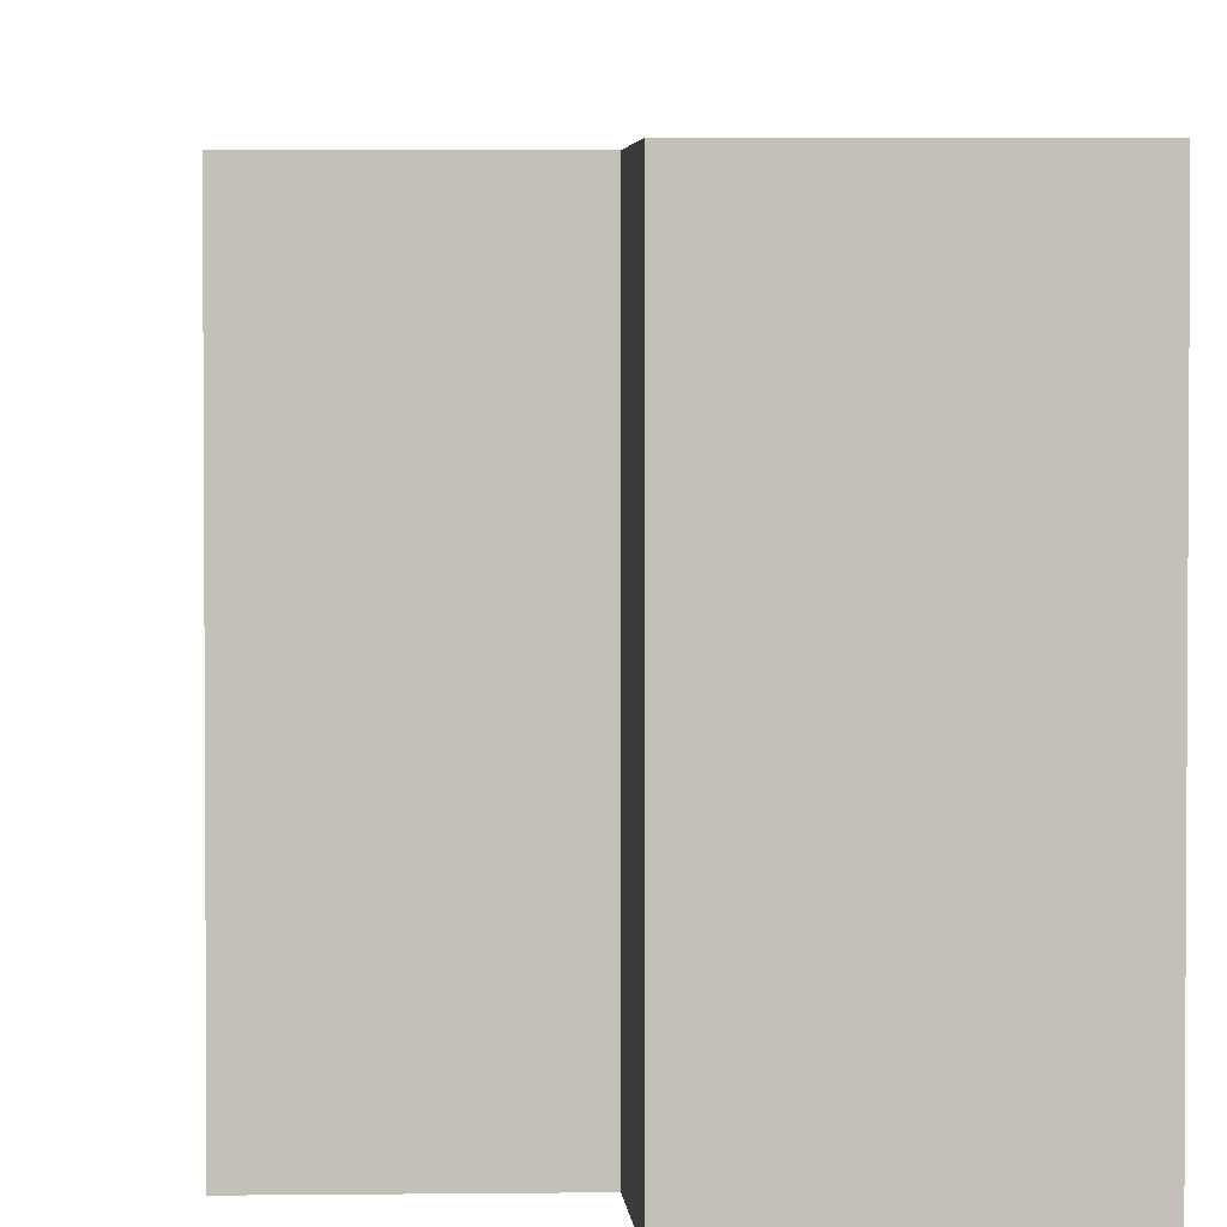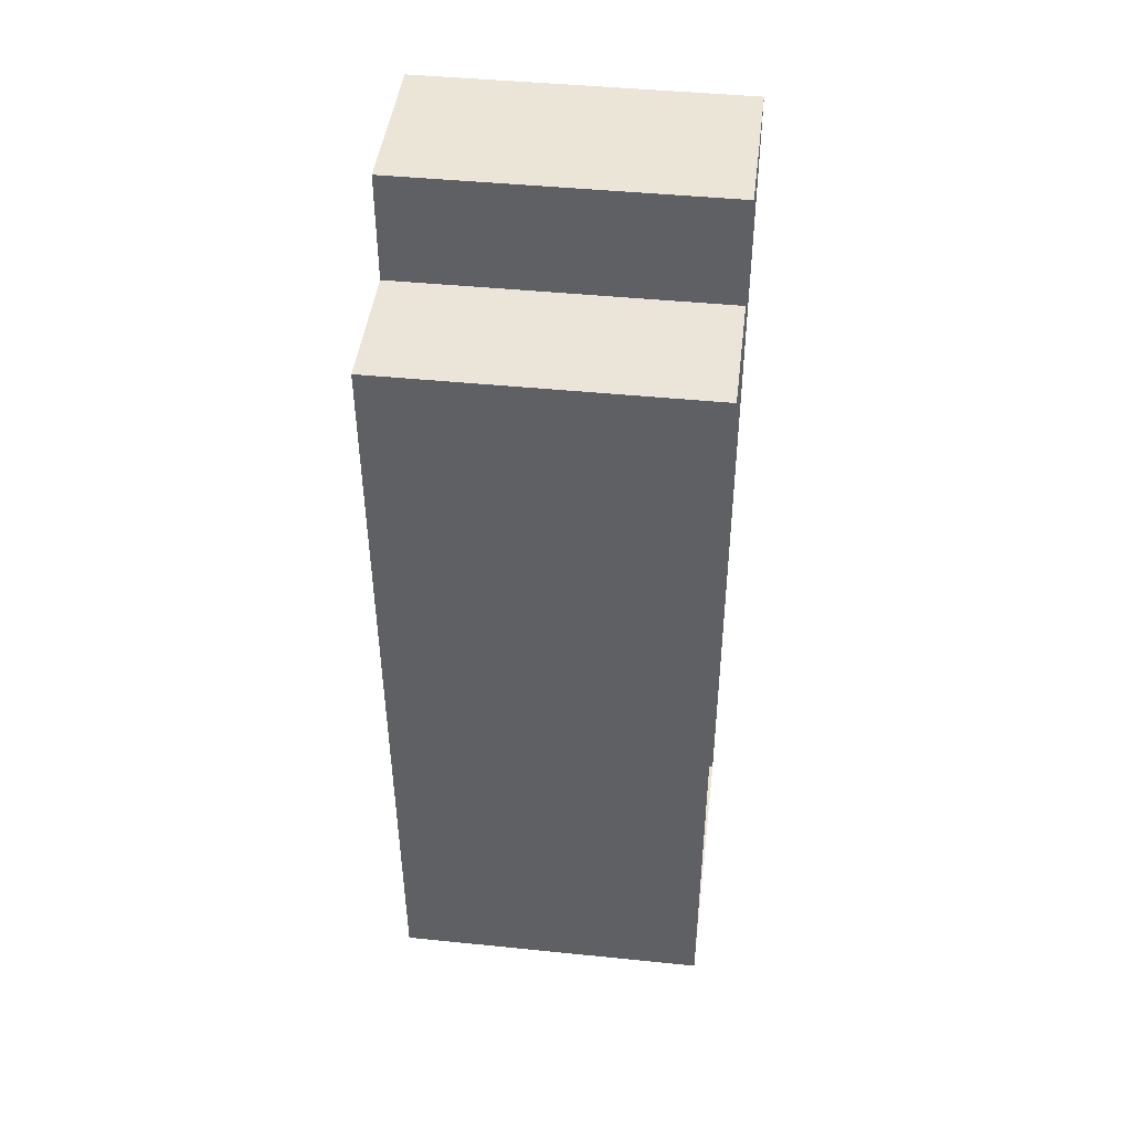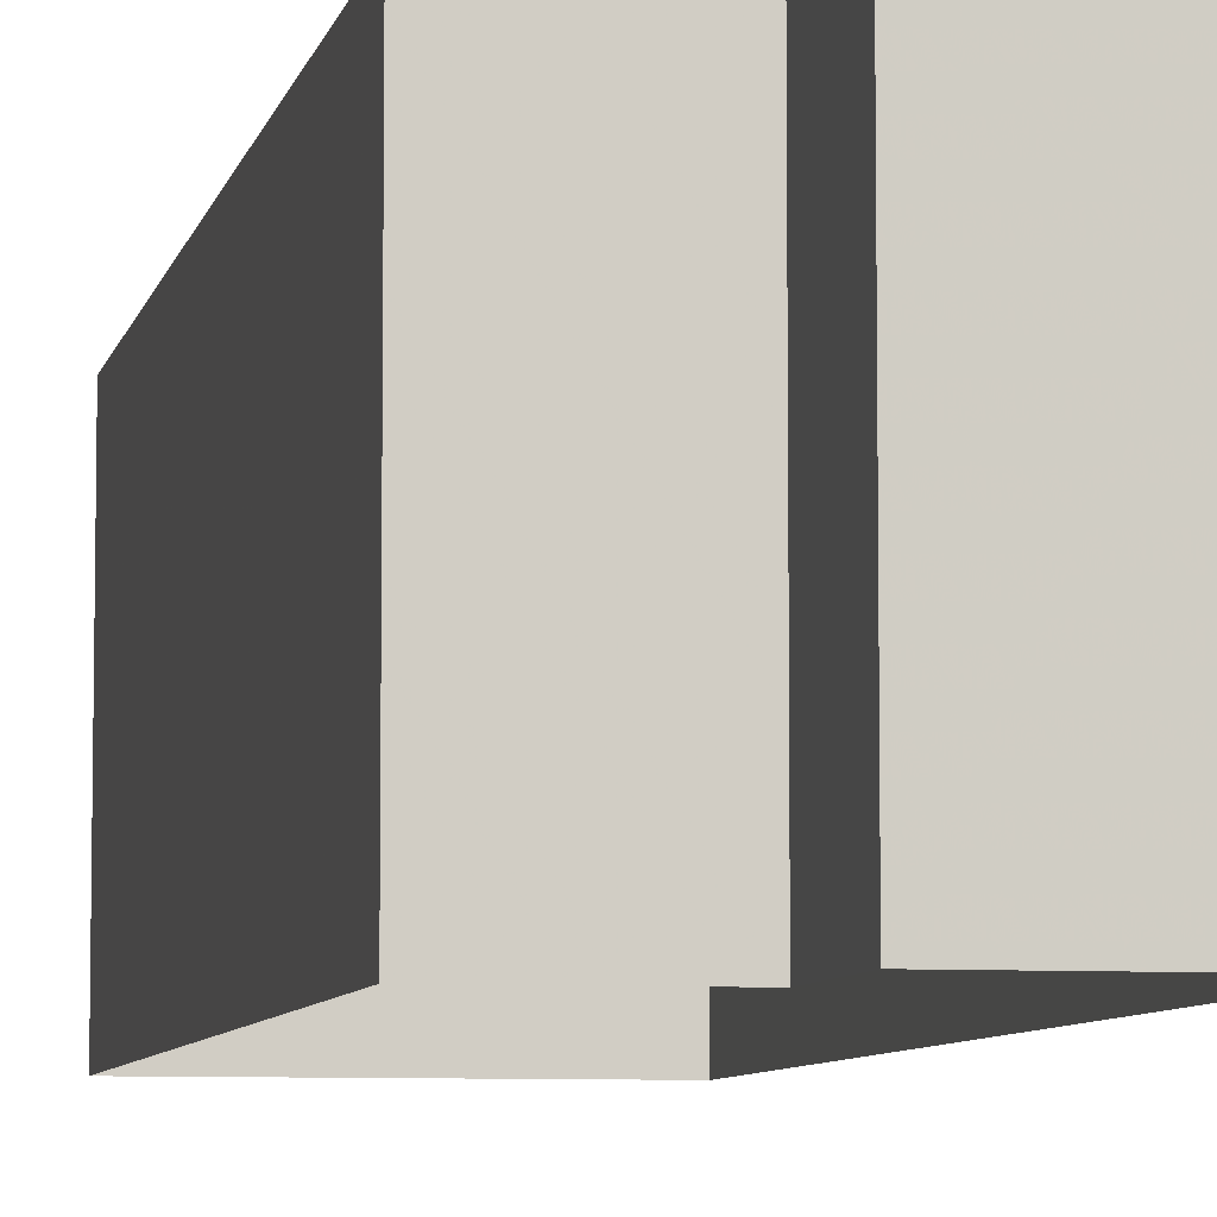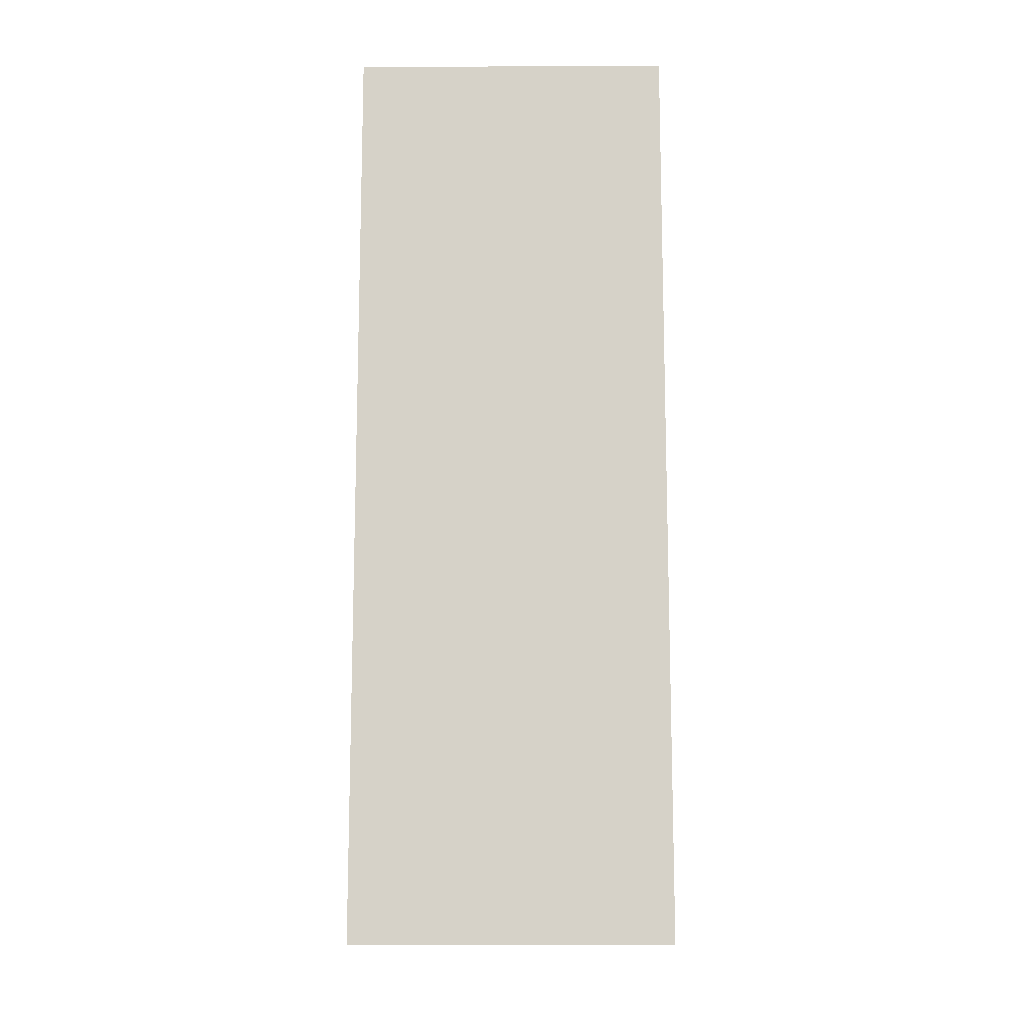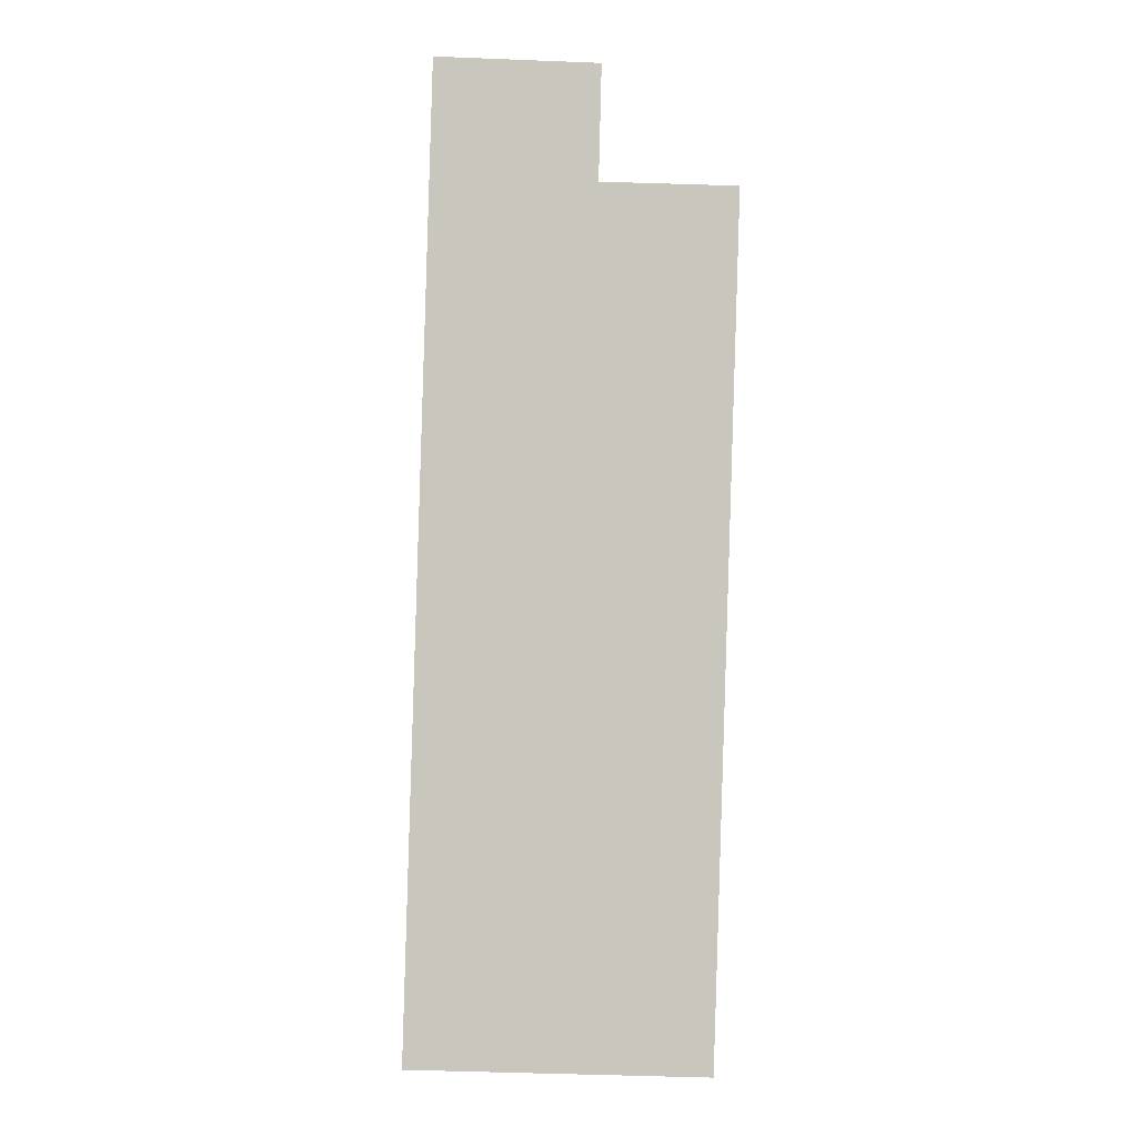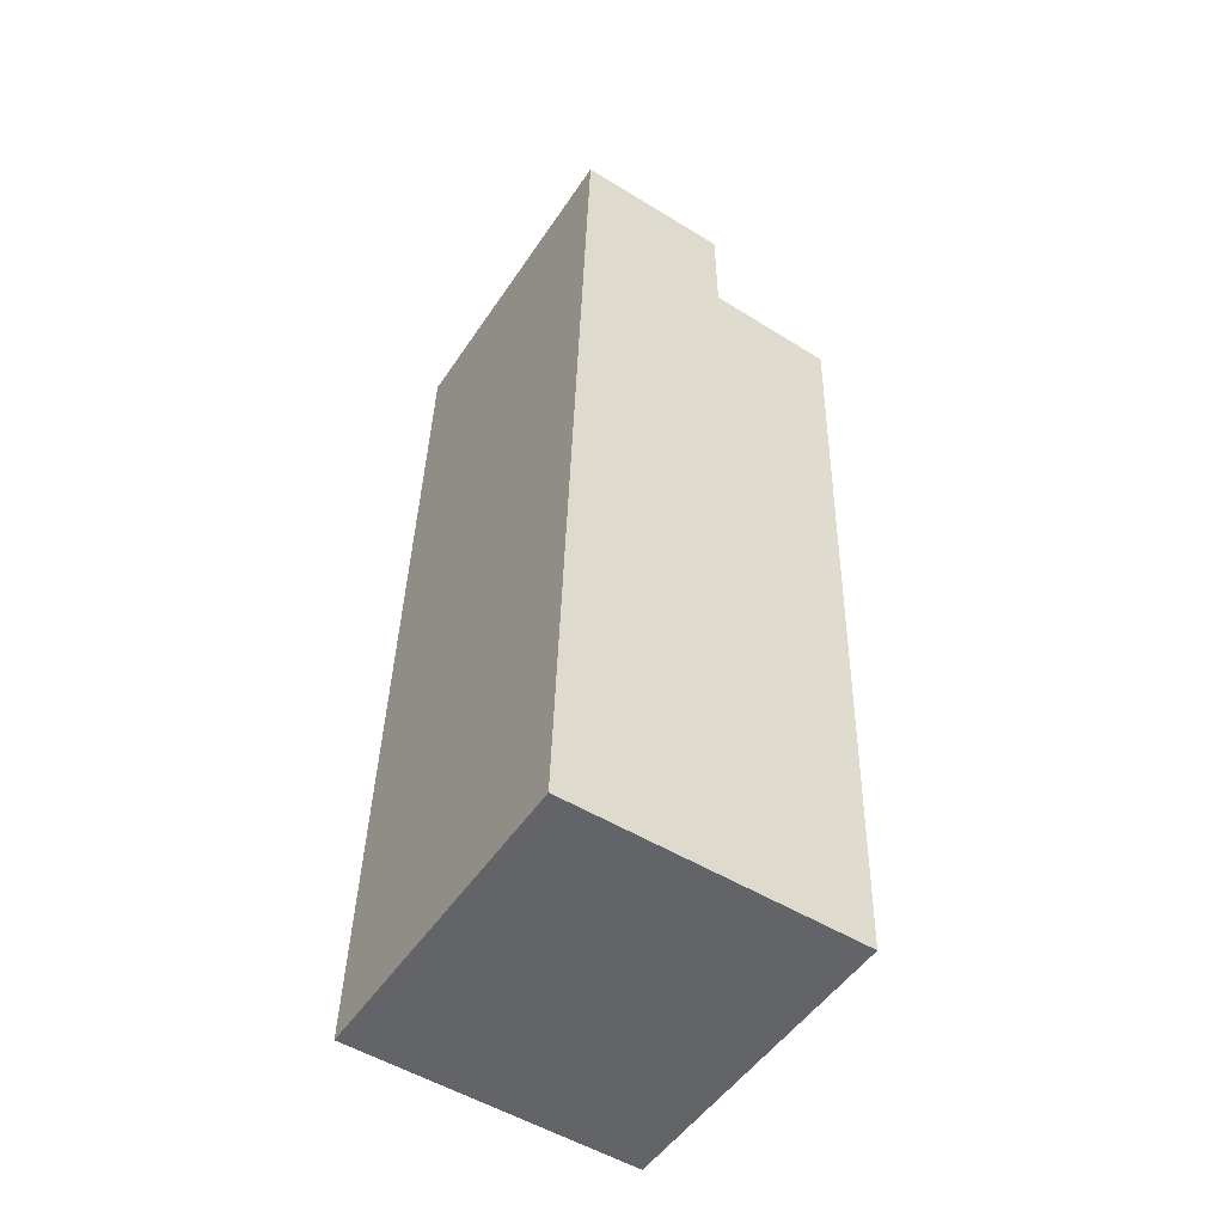
<metadata>
{"format":"obj","ext":"obj","renderer":"f3d","projection":"perspective","resolution":1024,"background":"white","views":[{"elev":3.0,"azim":175.4,"up":"+Z"},{"elev":43.5,"azim":97.0,"up":"+Y"},{"elev":-7.0,"azim":166.8,"up":"+Z"},{"elev":-10.8,"azim":-89.6,"up":"+Y"},{"elev":-0.6,"azim":-0.9,"up":"+Y"},{"elev":-50.3,"azim":-32.9,"up":"+Y"}]}
</metadata>
<code>
v -3.717e+05 -1.04e+05 31.79
v -3.717e+05 -1.04e+05 31.79
v -3.717e+05 -1.04e+05 31.79
v -3.717e+05 -1.04e+05 31.79
v -3.717e+05 -1.04e+05 31.79
v -3.717e+05 -1.04e+05 31.79
v -3.717e+05 -1.04e+05 35.88
v -3.717e+05 -1.04e+05 35.88
v -3.717e+05 -1.04e+05 35.88
v -3.717e+05 -1.04e+05 35.88
v -3.717e+05 -1.04e+05 35.88
v -3.717e+05 -1.04e+05 35.88
f 1 2 3
f 3 2 4
f 1 5 2
f 4 2 6
f 7 8 9
f 8 10 9
f 9 11 12
f 9 10 11
f 11 4 6
f 12 11 6
f 7 2 5
f 7 9 2
f 10 3 4
f 11 10 4
f 8 5 1
f 8 7 5
f 8 1 3
f 10 8 3
f 9 6 2
f 9 12 6

</code>
